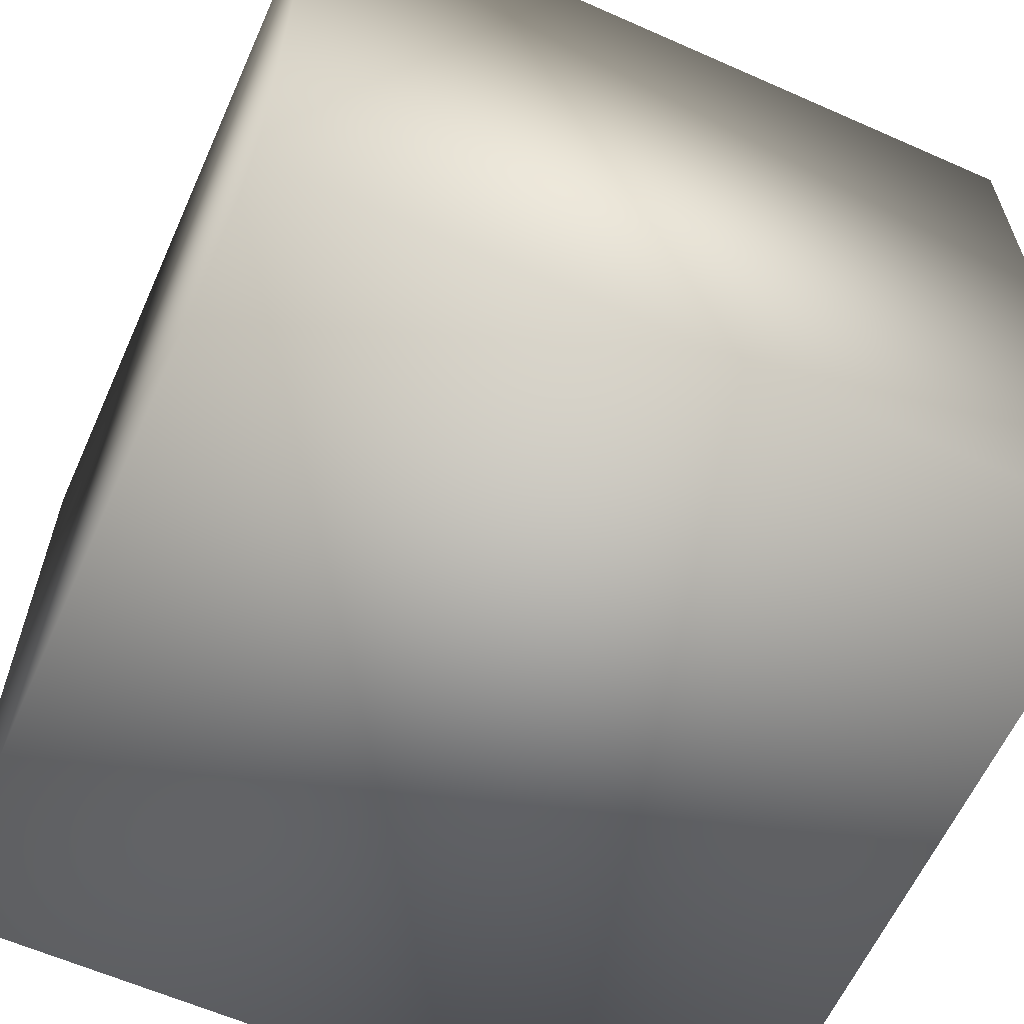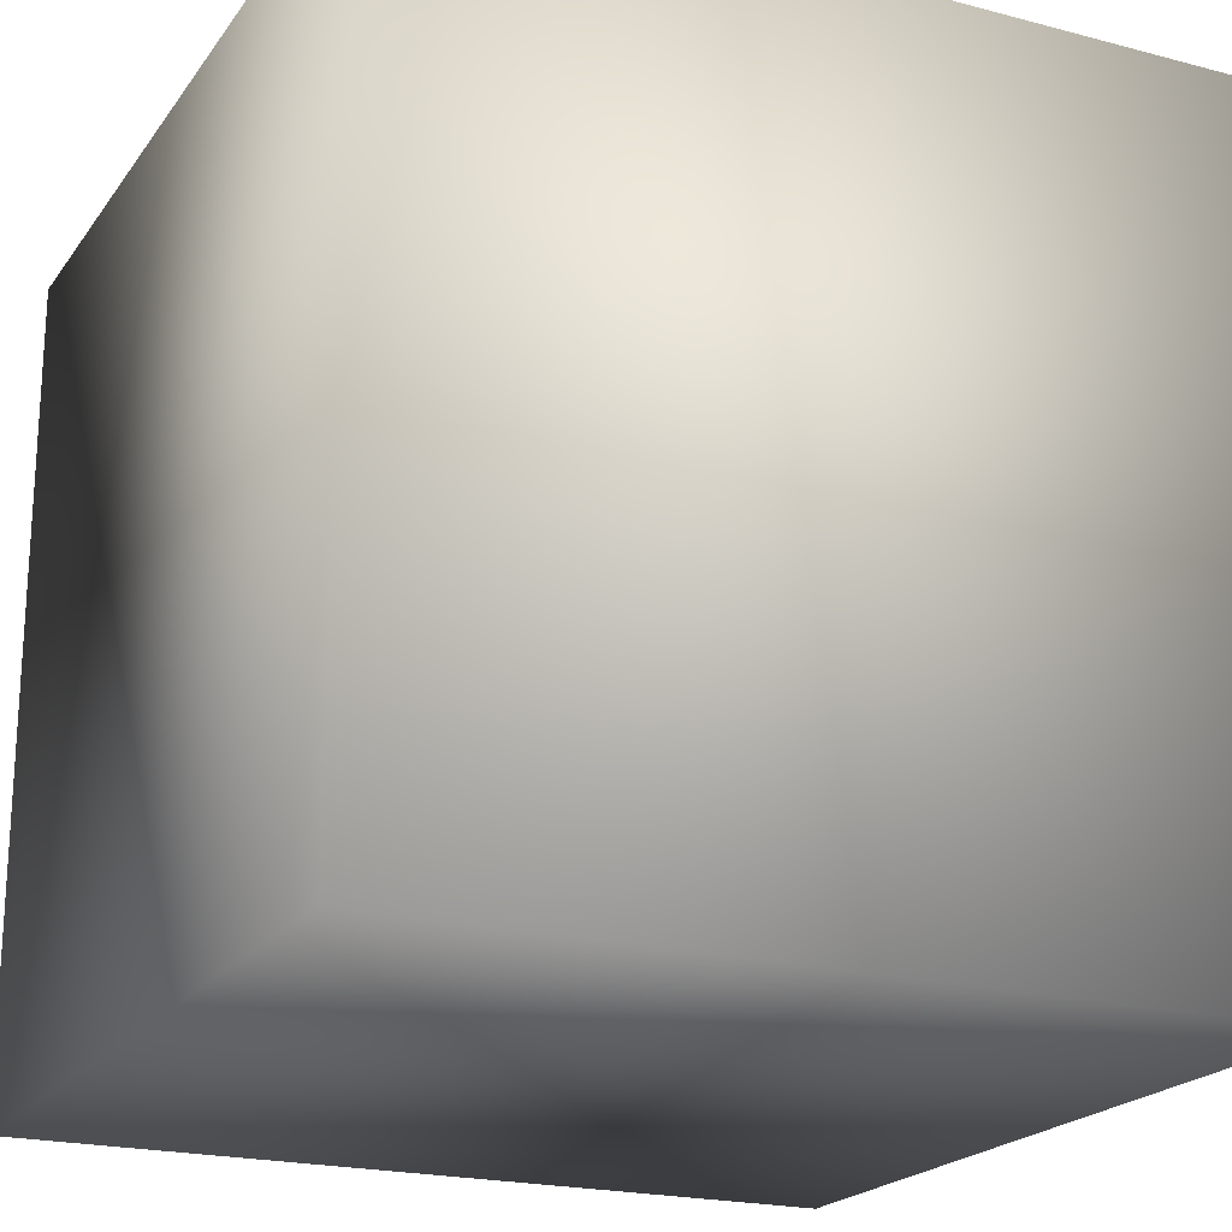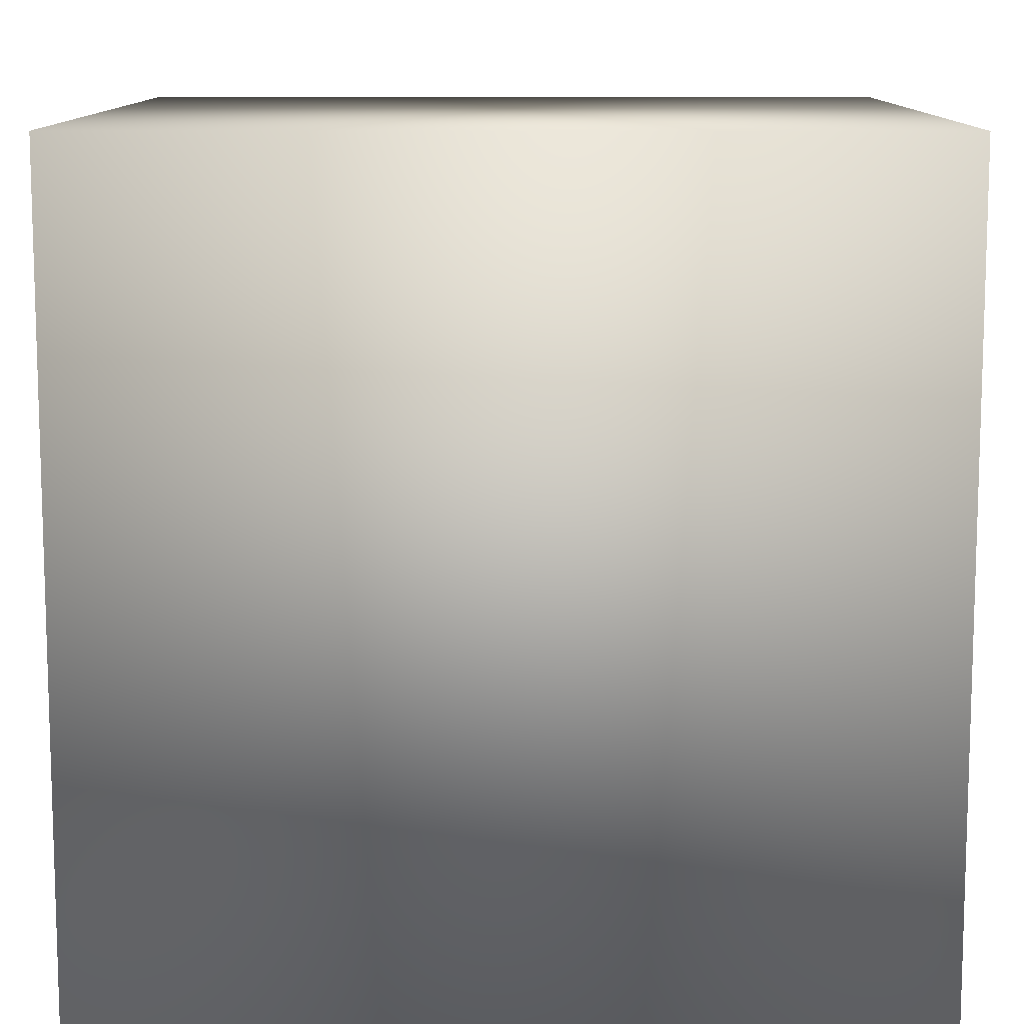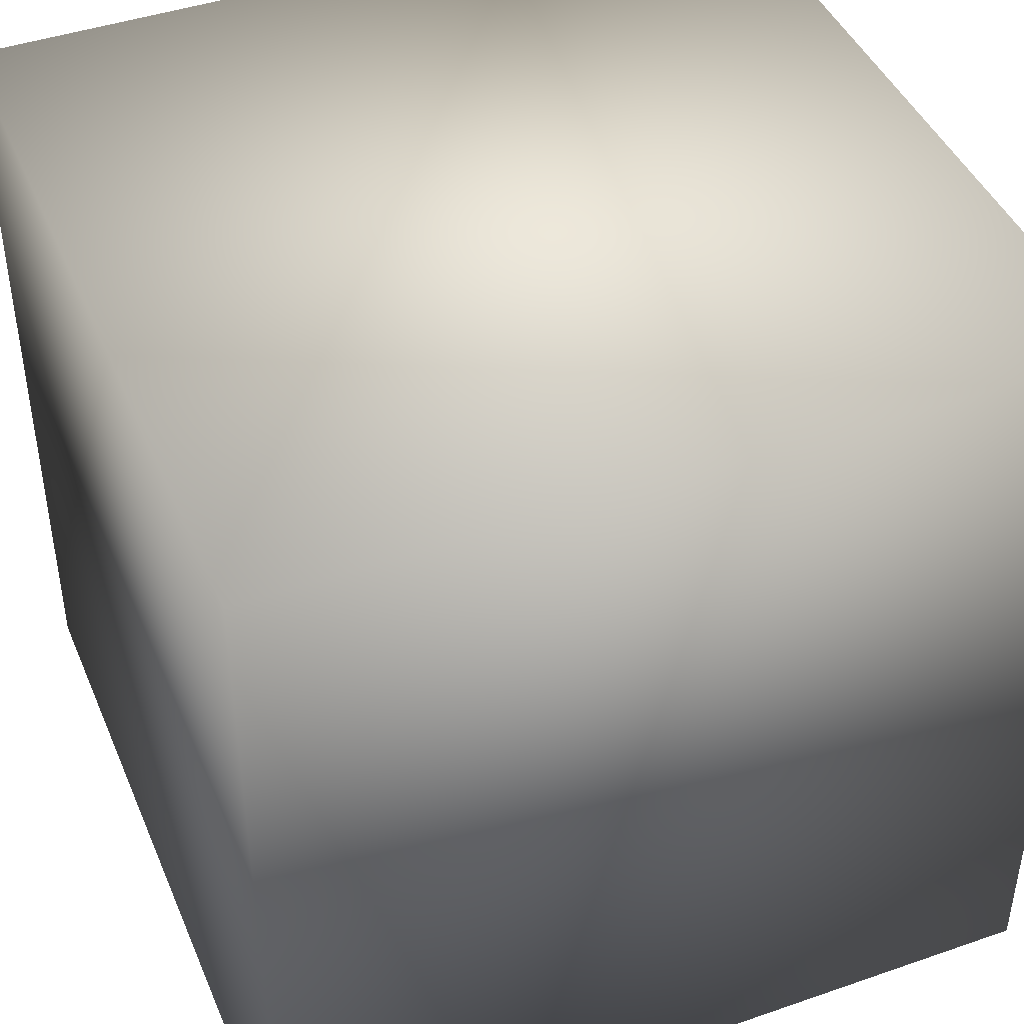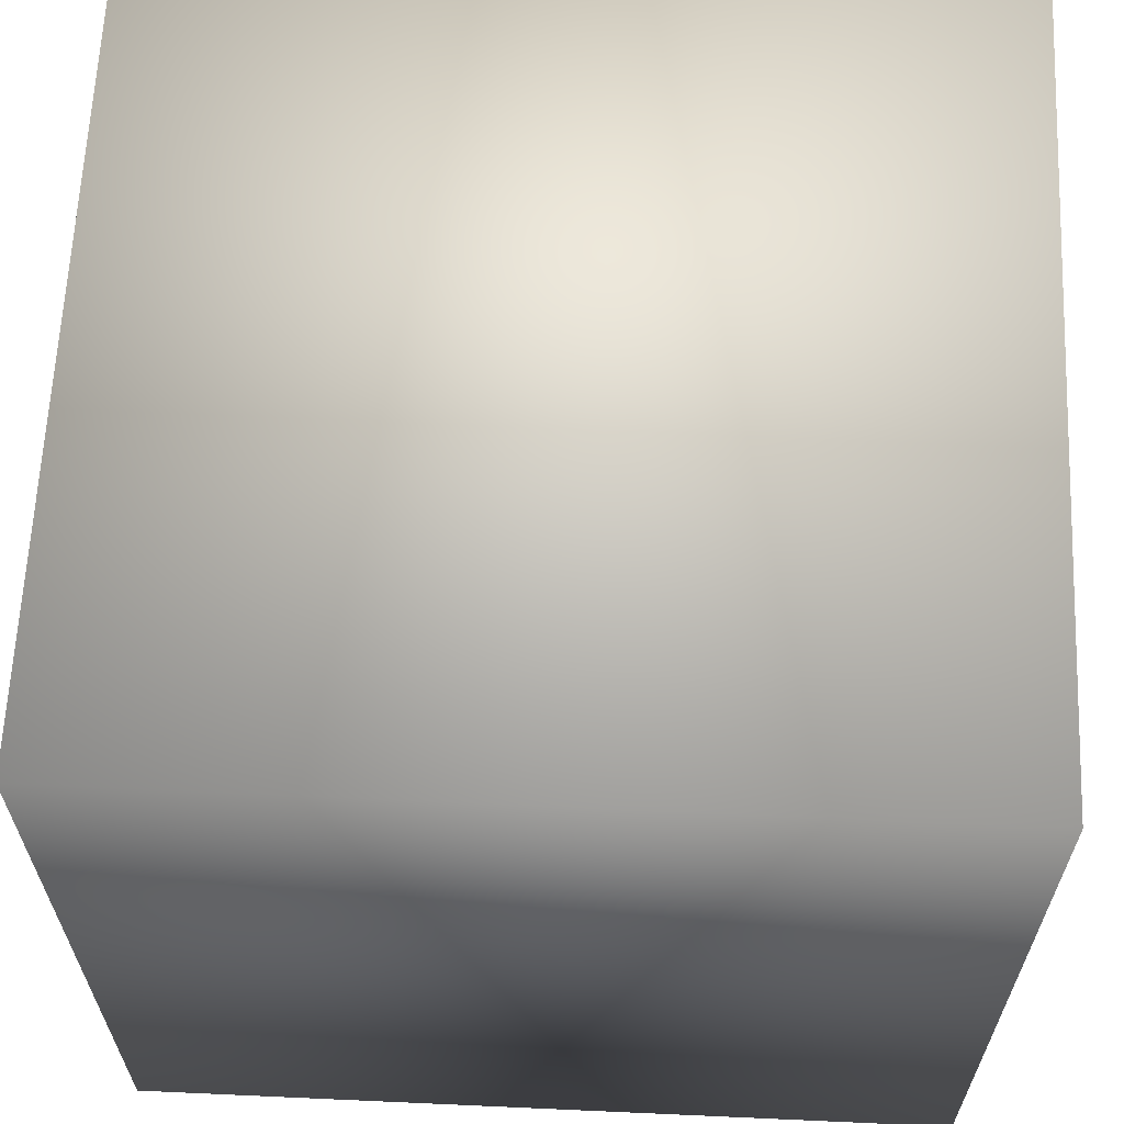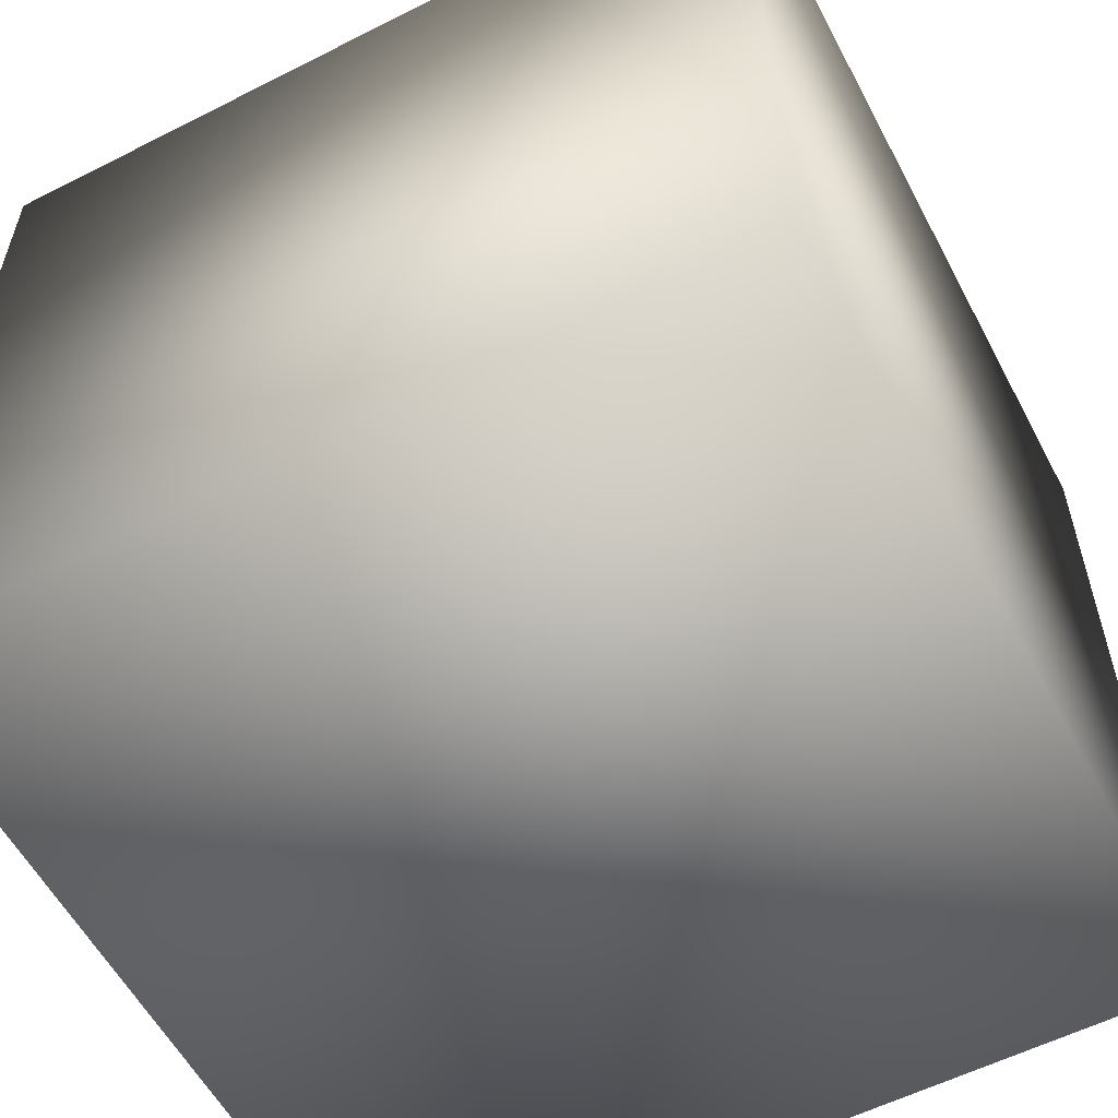
<metadata>
{"format":"obj","ext":"obj","renderer":"f3d","projection":"perspective","resolution":1024,"background":"white","views":[{"elev":-61.6,"azim":-24.2,"up":"+Z"},{"elev":-20.8,"azim":-115.4,"up":"+Z"},{"elev":10.9,"azim":0.3,"up":"+Z"},{"elev":43.9,"azim":-112.1,"up":"+Y"},{"elev":63.5,"azim":92.6,"up":"+Y"},{"elev":-57.4,"azim":-62.2,"up":"+Y"}]}
</metadata>
<code>
v -1 -1  1
v  1 -1  1
v  1  1  1
v -1  1  1
v -1 -1 -1
v  1 -1 -1
v  1  1 -1
v -1  1 -1
f -1 -2 -3 -4
f -5 -8 -7 -6
f -1 -5 -6 -2
f -2 -6 -7 -3
f -3 -7 -8 -4
f -5 -1 -4 -8

</code>
